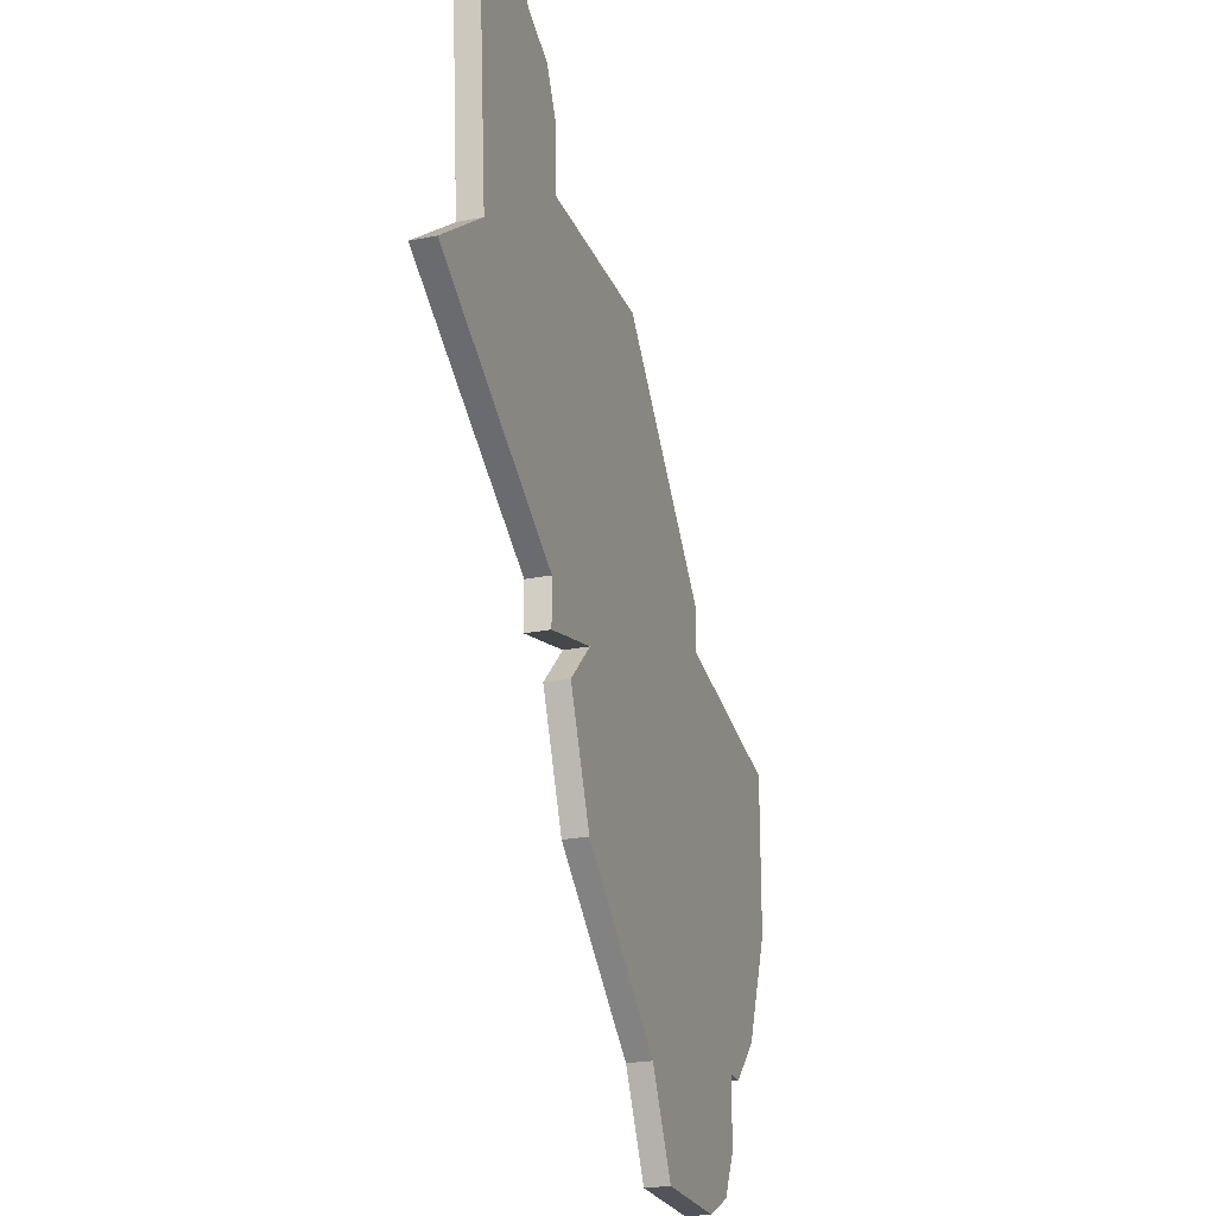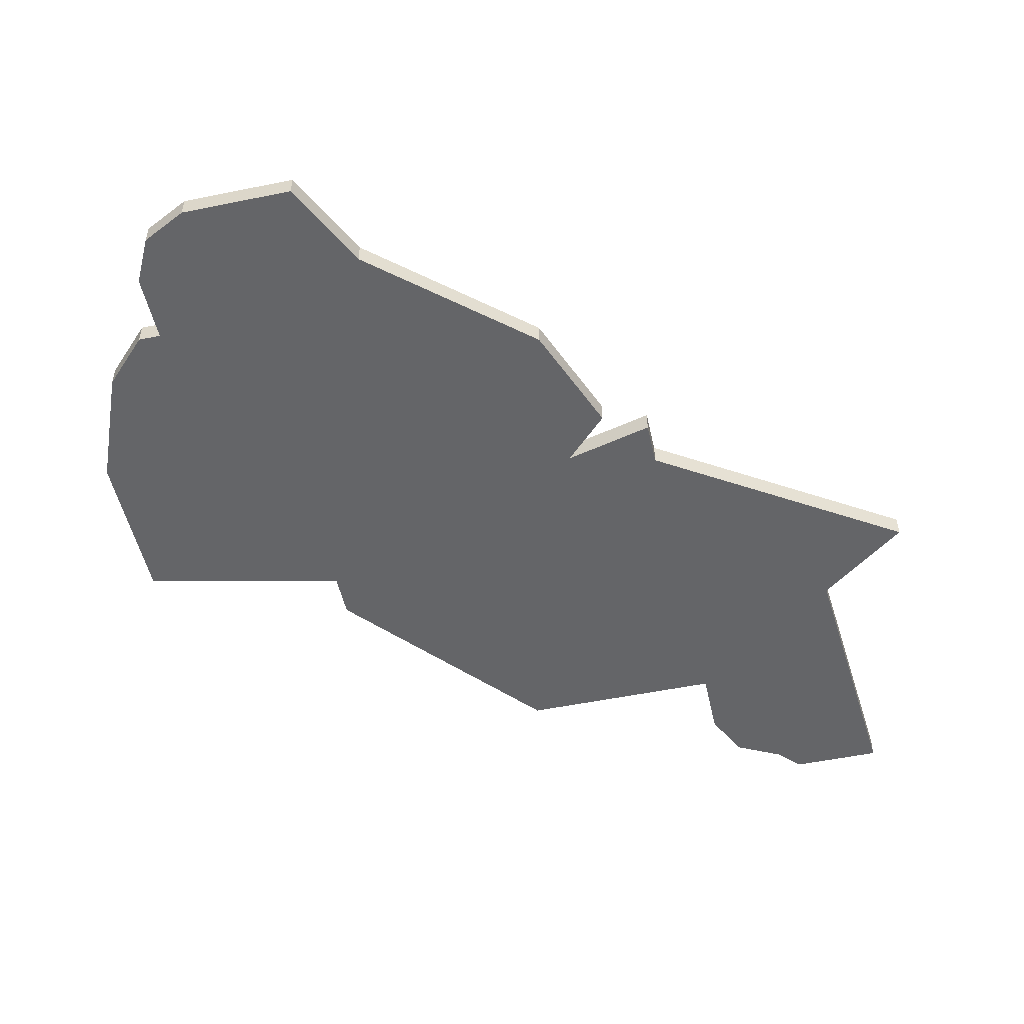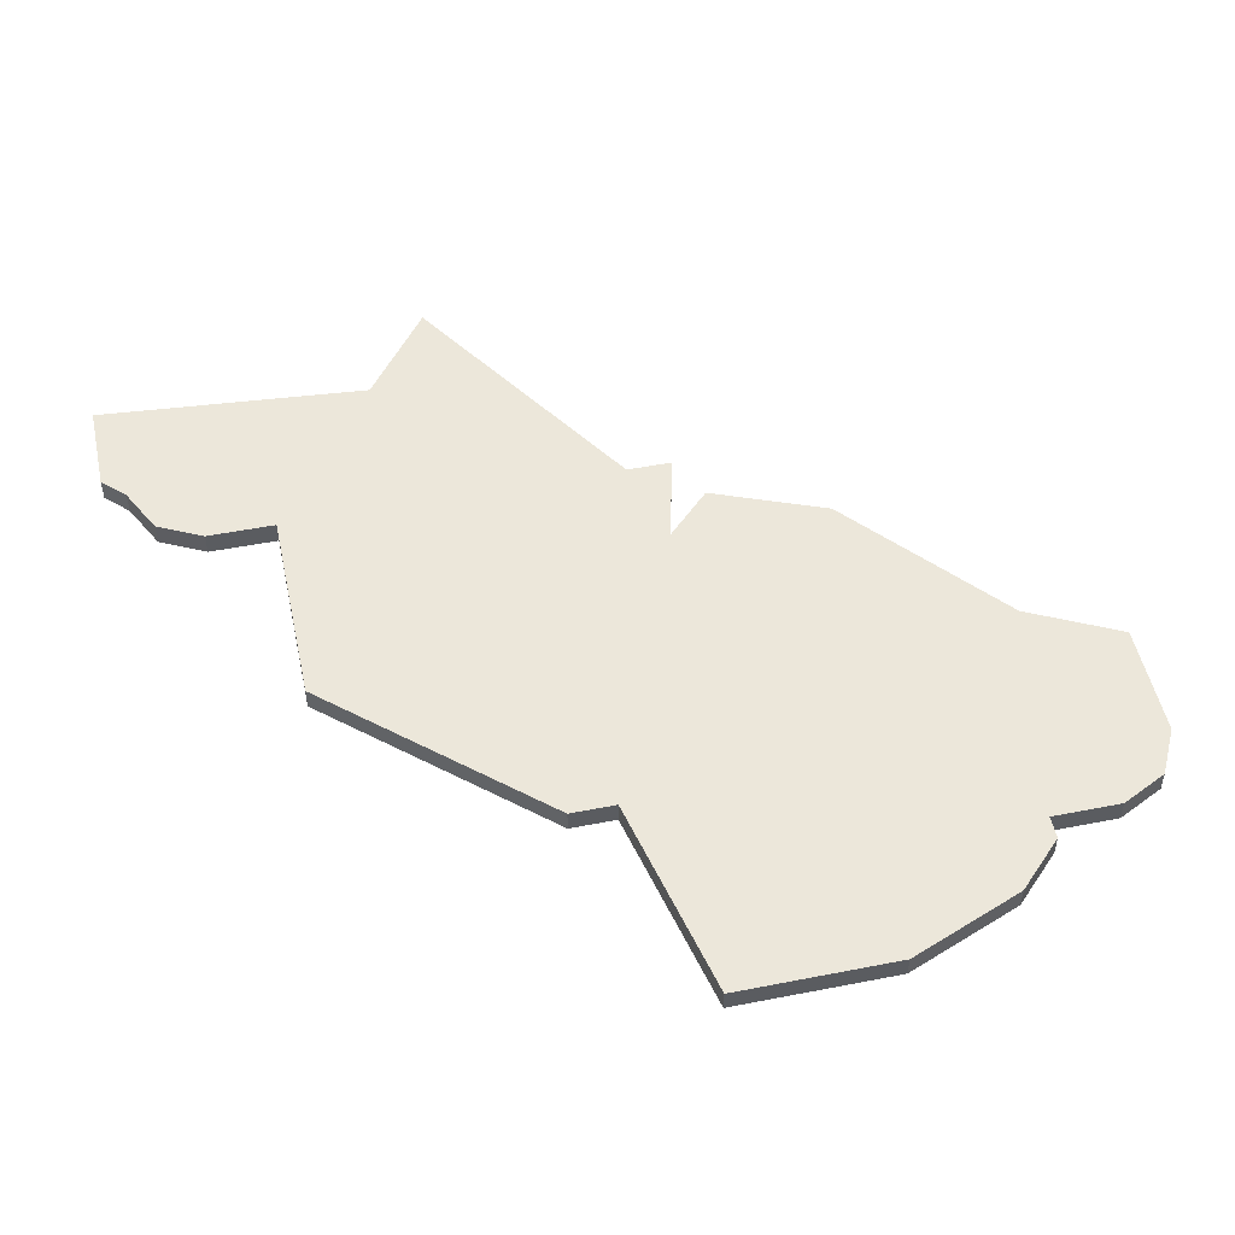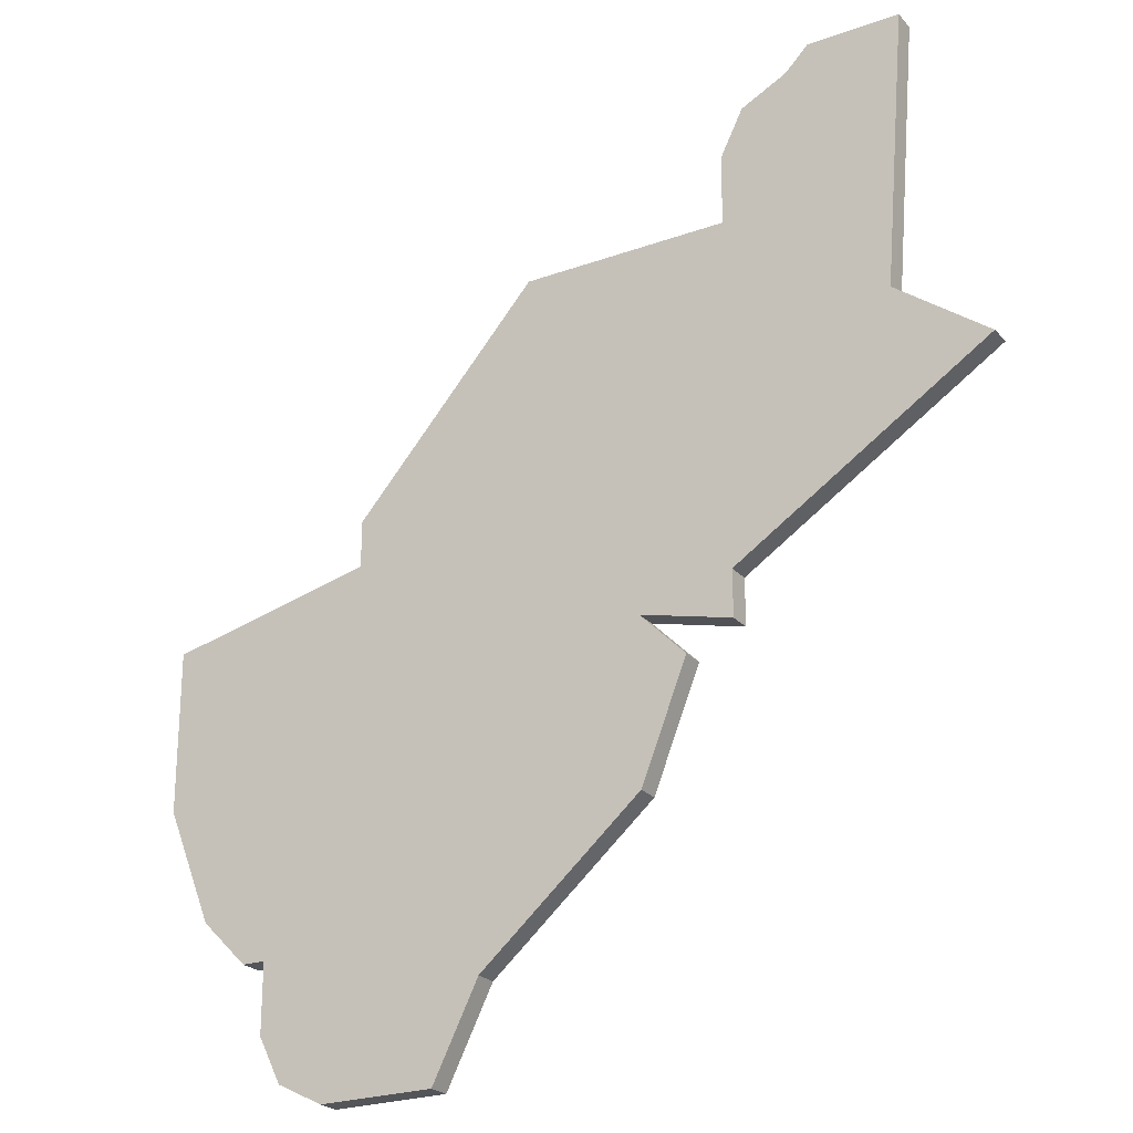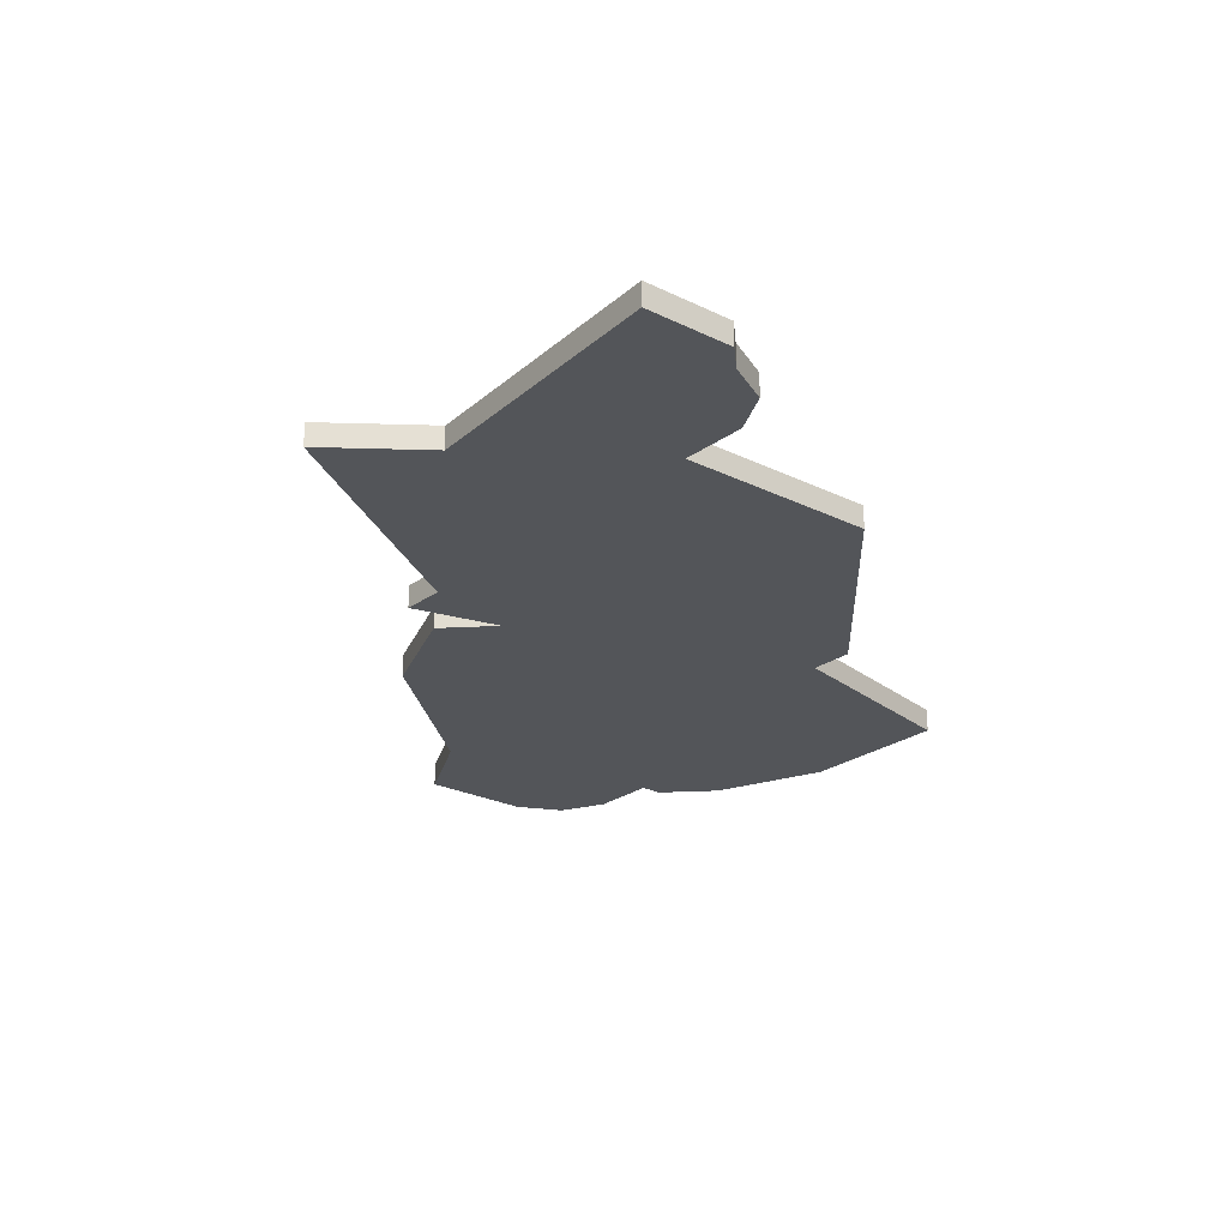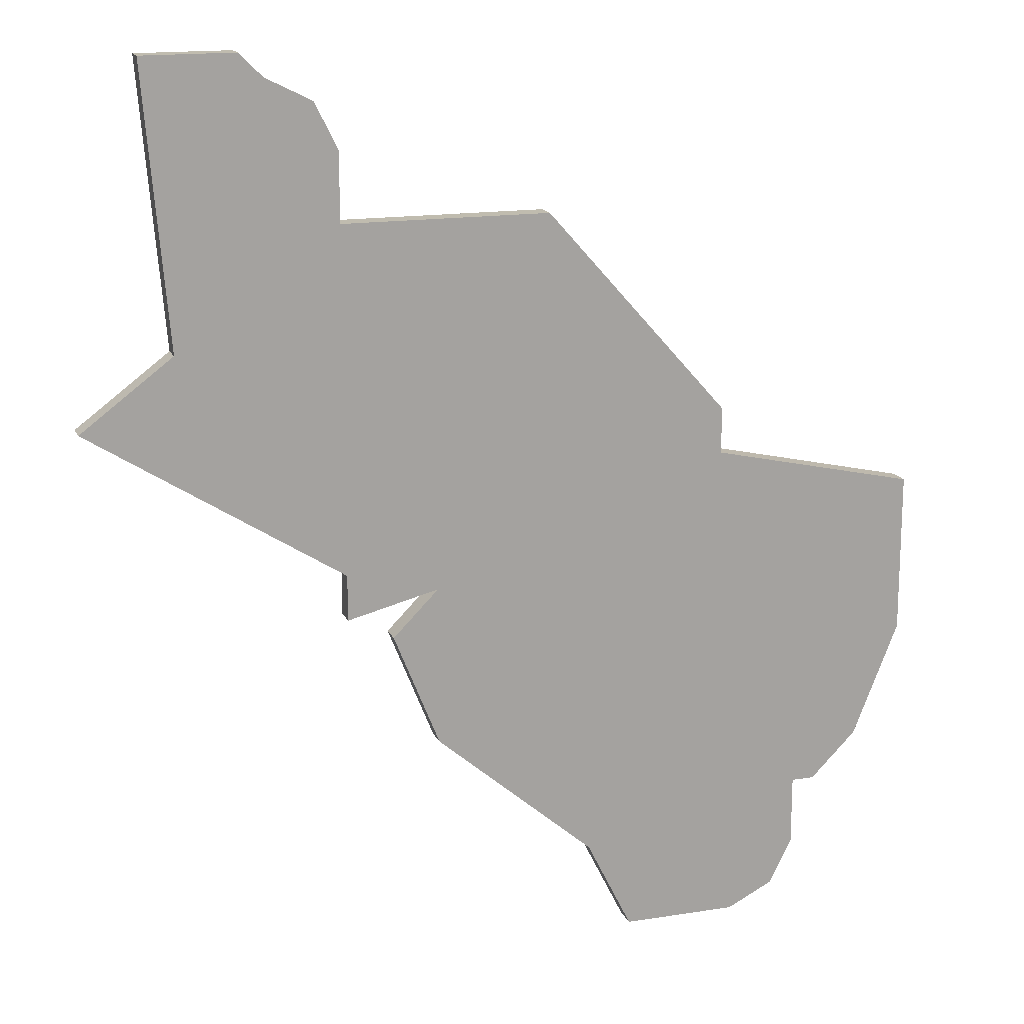
<metadata>
{"format":"obj","ext":"obj","renderer":"f3d","projection":"perspective","resolution":1024,"background":"white","views":[{"elev":-23.8,"azim":108.4,"up":"+Y"},{"elev":-51.6,"azim":12.5,"up":"+Z"},{"elev":50.6,"azim":-102.1,"up":"+Z"},{"elev":-24.2,"azim":30.9,"up":"+Y"},{"elev":-24.0,"azim":140.2,"up":"+Z"},{"elev":16.3,"azim":161.9,"up":"+Y"}]}
</metadata>
<code>
v 3361 -1694 0
v 3361 -1694 1
v 3385 -1669 0
v 3385 -1669 1
v 3385 -1686 0
v 3385 -1686 1
v 3385 -1666 0
v 3385 -1666 1
v 3385 -1684 0
v 3385 -1684 1
v 3393 -1662 0
v 3393 -1662 1
v 3368 -1678 0
v 3368 -1678 1
v 3368 -1680 0
v 3368 -1680 1
v 3376 -1669 0
v 3376 -1669 1
v 3359 -1689 0
v 3359 -1689 1
v 3359 -1682 0
v 3359 -1682 1
v 3392 -1674 0
v 3392 -1674 1
v 3367 -1702 0
v 3367 -1702 1
v 3383 -1687 0
v 3383 -1687 1
v 3374 -1698 0
v 3374 -1698 1
v 3365 -1701 0
v 3365 -1701 1
v 3381 -1685 0
v 3381 -1685 1
v 3381 -1692 0
v 3381 -1692 1
v 3389 -1662 0
v 3389 -1662 1
v 3364 -1696 0
v 3364 -1696 1
v 3364 -1699 0
v 3364 -1699 1
v 3372 -1702 0
v 3372 -1702 1
v 3388 -1663 0
v 3388 -1663 1
v 3363 -1696 0
v 3363 -1696 1
v 3396 -1677 0
v 3396 -1677 1
v 3386 -1664 0
v 3386 -1664 1
f 31 41 25
f 29 43 25
f 39 25 41
f 25 39 29
f 15 19 21
f 1 19 39
f 15 29 39
f 13 17 33
f 33 15 13
f 39 19 15
f 39 47 1
f 35 29 15
f 33 27 35
f 15 33 35
f 3 9 33
f 5 33 9
f 49 9 23
f 51 45 7
f 3 7 45
f 11 23 45
f 3 45 23
f 45 37 11
f 23 9 3
f 33 17 3
f 26 42 32
f 26 44 30
f 42 26 40
f 30 40 26
f 22 20 16
f 40 20 2
f 40 30 16
f 34 18 14
f 14 16 34
f 16 20 40
f 2 48 40
f 16 30 36
f 36 28 34
f 36 34 16
f 34 10 4
f 10 34 6
f 24 10 50
f 8 46 52
f 46 8 4
f 46 24 12
f 24 46 4
f 12 38 46
f 4 10 24
f 4 18 34
f 16 14 15
f 15 14 13
f 22 16 21
f 21 16 15
f 20 22 19
f 19 22 21
f 2 20 1
f 1 20 19
f 48 2 47
f 47 2 1
f 40 48 39
f 39 48 47
f 42 40 41
f 41 40 39
f 32 42 31
f 31 42 41
f 26 32 25
f 25 32 31
f 44 26 43
f 43 26 25
f 30 44 29
f 29 44 43
f 36 30 35
f 35 30 29
f 28 36 27
f 27 36 35
f 34 28 33
f 33 28 27
f 6 34 5
f 5 34 33
f 10 6 9
f 9 6 5
f 50 10 49
f 49 10 9
f 24 50 23
f 23 50 49
f 12 24 11
f 11 24 23
f 38 12 37
f 37 12 11
f 46 38 45
f 45 38 37
f 52 46 51
f 51 46 45
f 8 52 7
f 7 52 51
f 4 8 3
f 3 8 7
f 14 18 13
f 13 18 17
f 18 4 17
f 17 4 3

</code>
